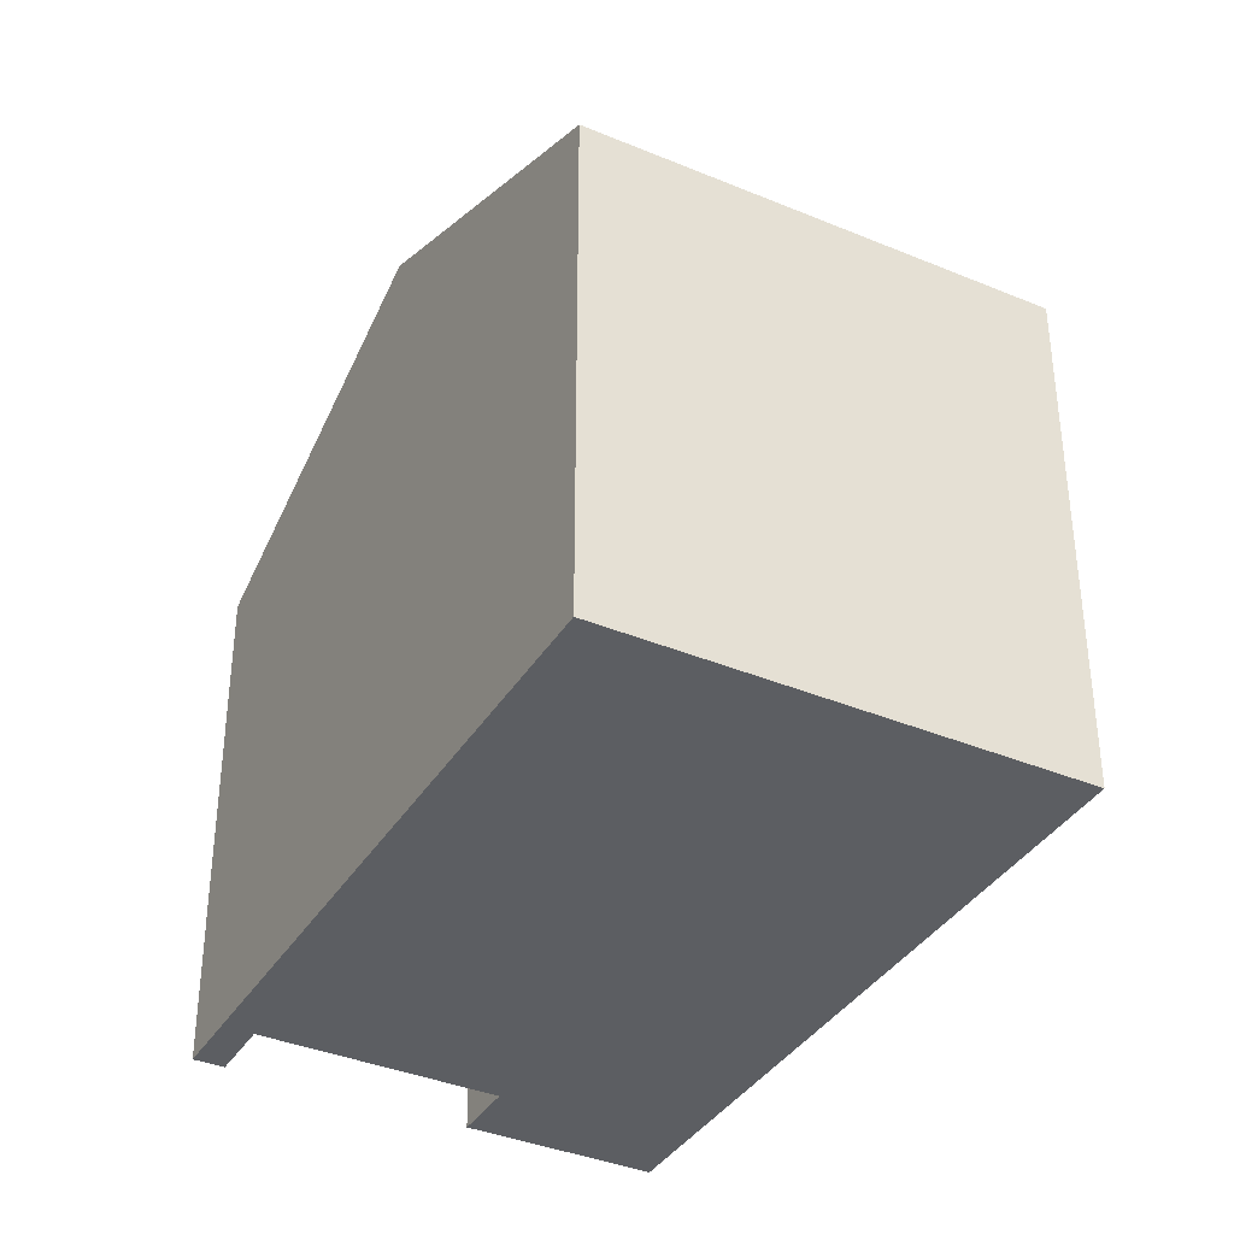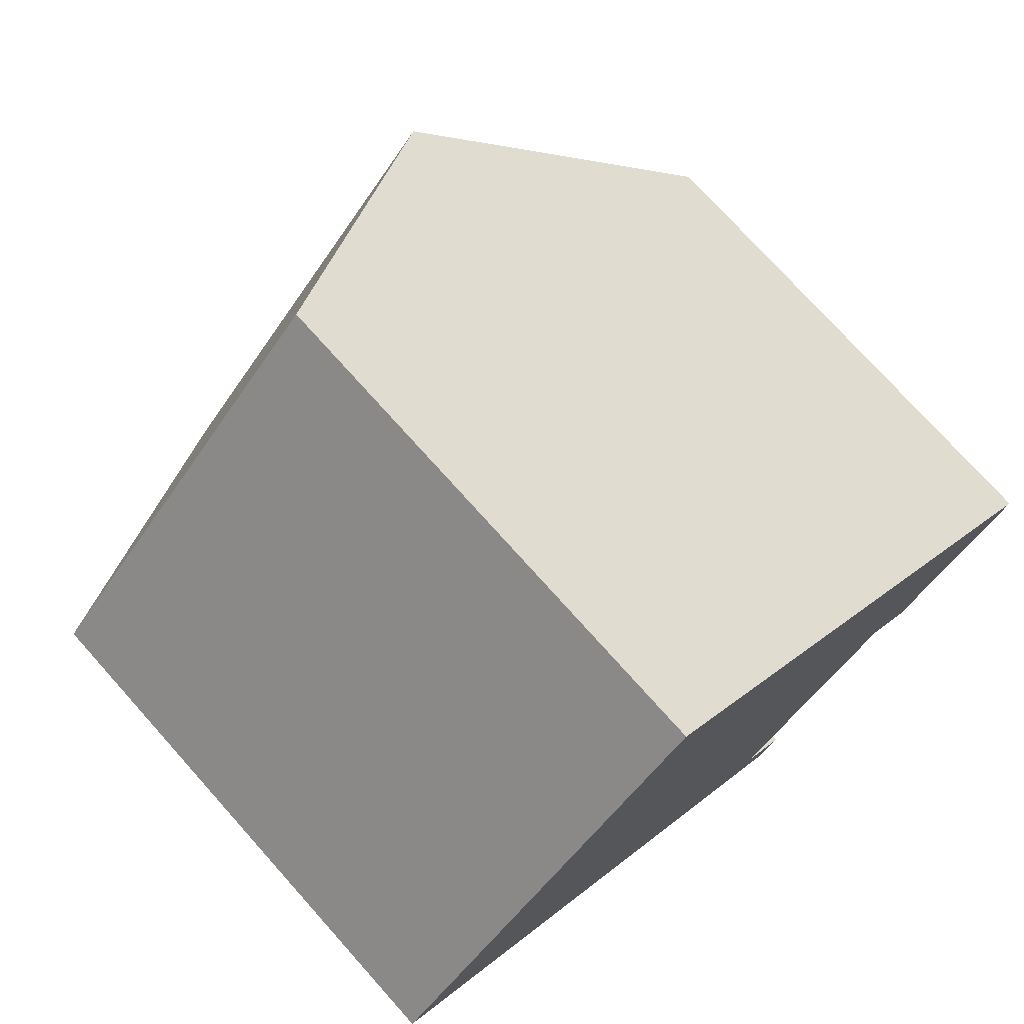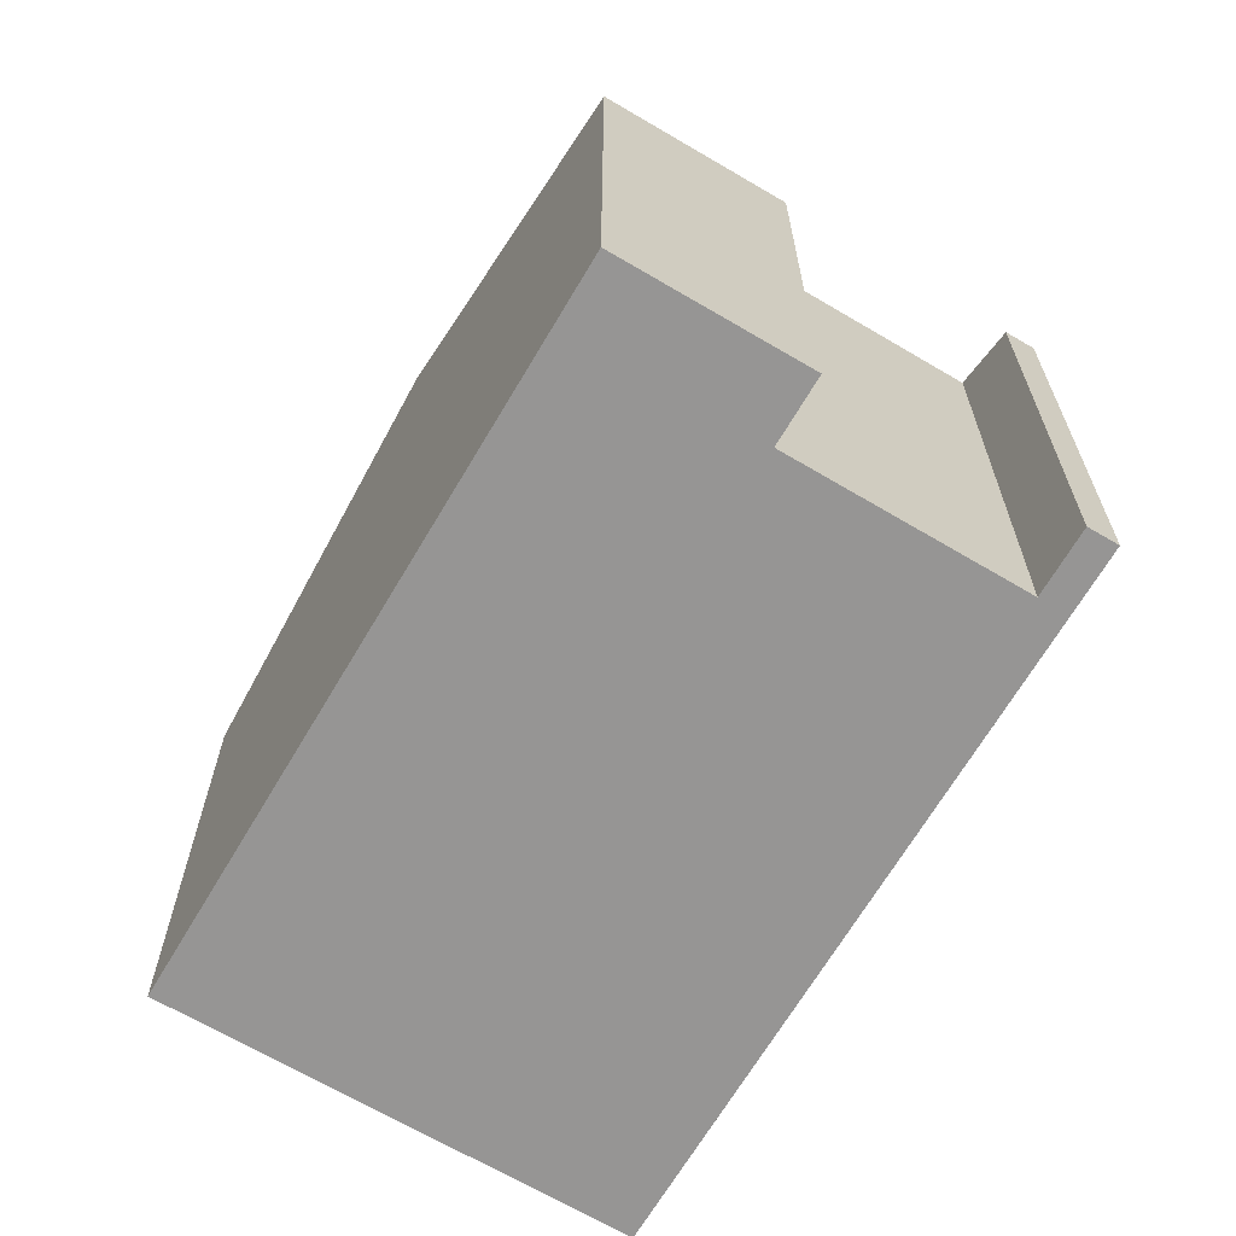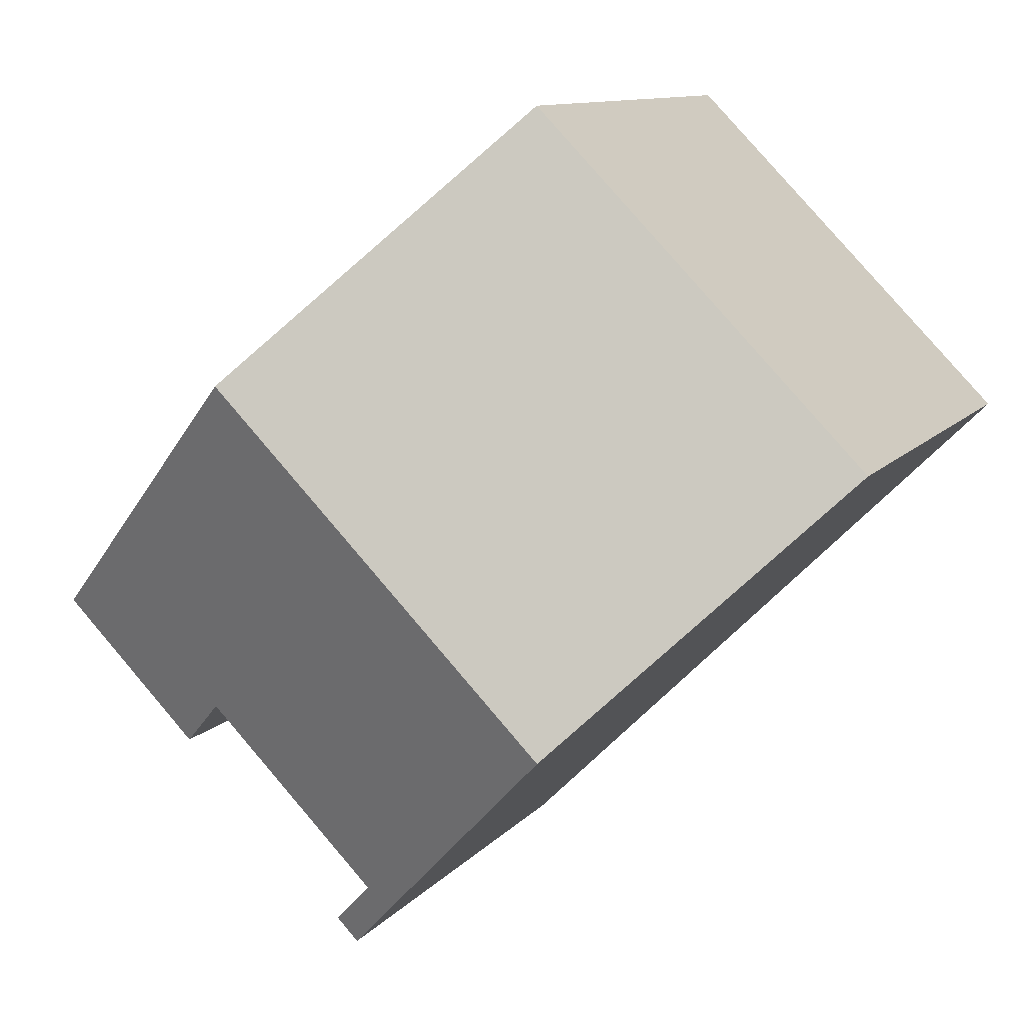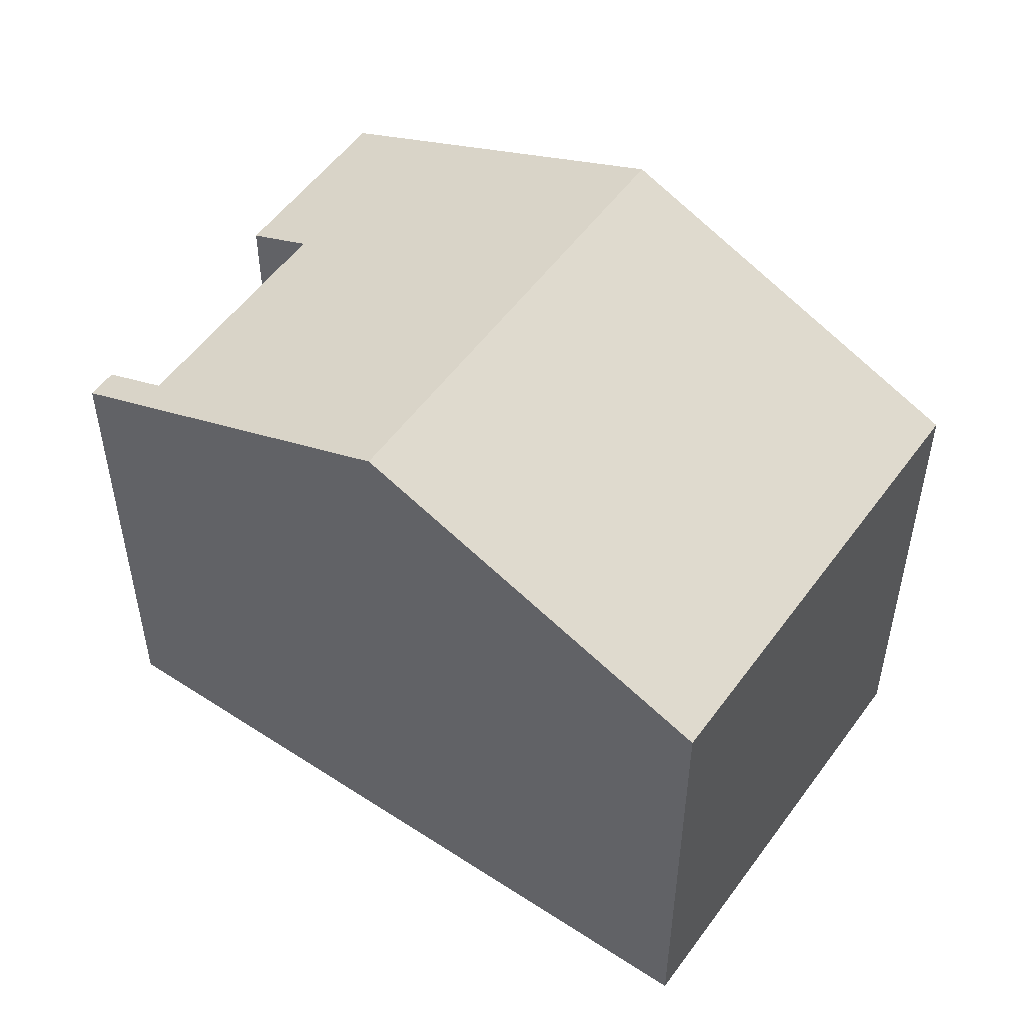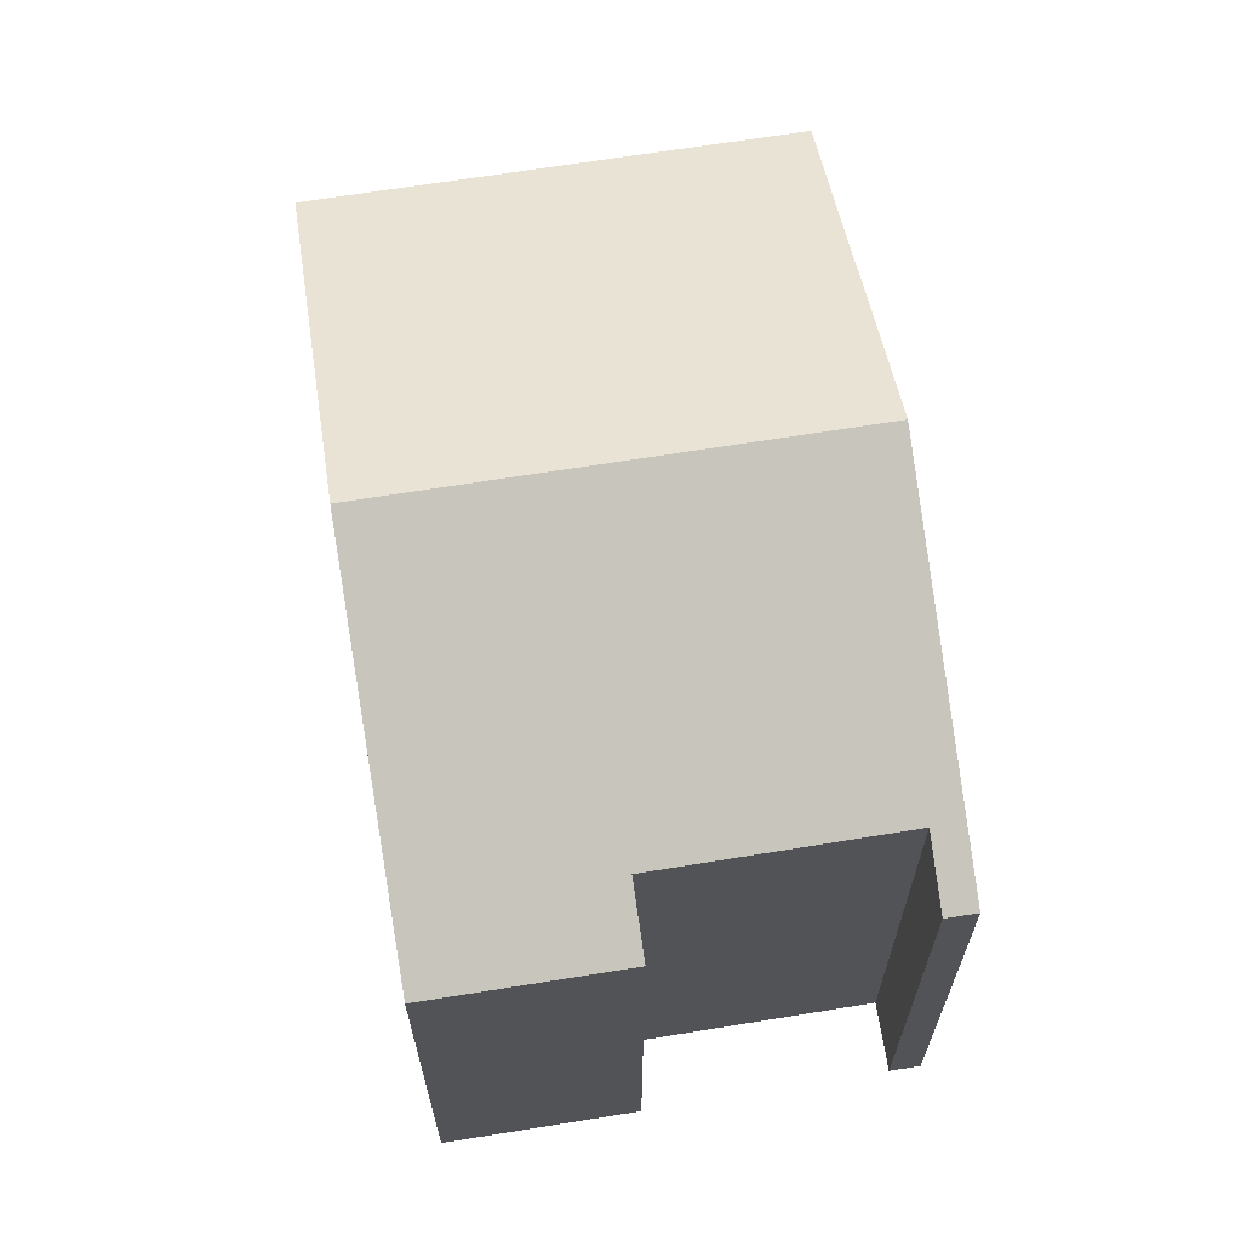
<metadata>
{"format":"obj","ext":"obj","renderer":"f3d","projection":"perspective","resolution":1024,"background":"white","views":[{"elev":-37.5,"azim":-73.5,"up":"+Y"},{"elev":74.7,"azim":-41.8,"up":"+Z"},{"elev":-67.5,"azim":104.1,"up":"+Y"},{"elev":10.5,"azim":-157.4,"up":"+Z"},{"elev":53.2,"azim":-100.3,"up":"+Y"},{"elev":67.7,"azim":125.5,"up":"+Y"}]}
</metadata>
<code>
v  3.838 9.762 -3.797
v  4.783 7.483 4.844
v  8.624 9.762 1.049
v  4.613 7.483 4.672
v  0 7.483 4.582e-16
v  7.988 7.487 -7.265
v  7.671 7.486 -7.588
v  7.276 7.909 -6.563
v  9.766 7.905 -4.056
v  12.47 7.482 -2.747
v  10.48 7.483 -4.758
v  4.783 -2.966e-16 4.844
v  8.624 -6.423e-17 1.049
v  12.47 1.682e-16 -2.747
v  7.276 4.019e-16 -6.563
v  7.988 4.449e-16 -7.265
v  10.48 2.913e-16 -4.758
v  9.766 2.484e-16 -4.056
v  7.671 4.646e-16 -7.588
v  3.838 2.325e-16 -3.797
v  0 0 0
v  4.613 -2.861e-16 4.672
g defaultobject
f 1 2 3
f 2 1 4
f 4 1 5
f 1 6 7
f 6 1 8
f 8 1 9
f 9 10 11
f 10 9 1
f 10 1 3
f 12 3 2
f 3 12 10
f 10 12 13
f 10 13 14
f 15 6 8
f 6 15 16
f 10 17 11
f 17 10 14
f 9 15 8
f 15 9 18
f 16 7 6
f 7 16 19
f 11 18 9
f 18 11 17
f 19 1 7
f 1 19 5
f 5 19 20
f 5 20 21
f 4 12 2
f 12 4 5
f 12 5 22
f 22 5 21
f 14 18 17
f 16 20 19
f 20 16 15
f 20 15 18
f 20 18 21
f 21 18 14
f 21 14 13
f 21 13 22
f 22 13 12

</code>
